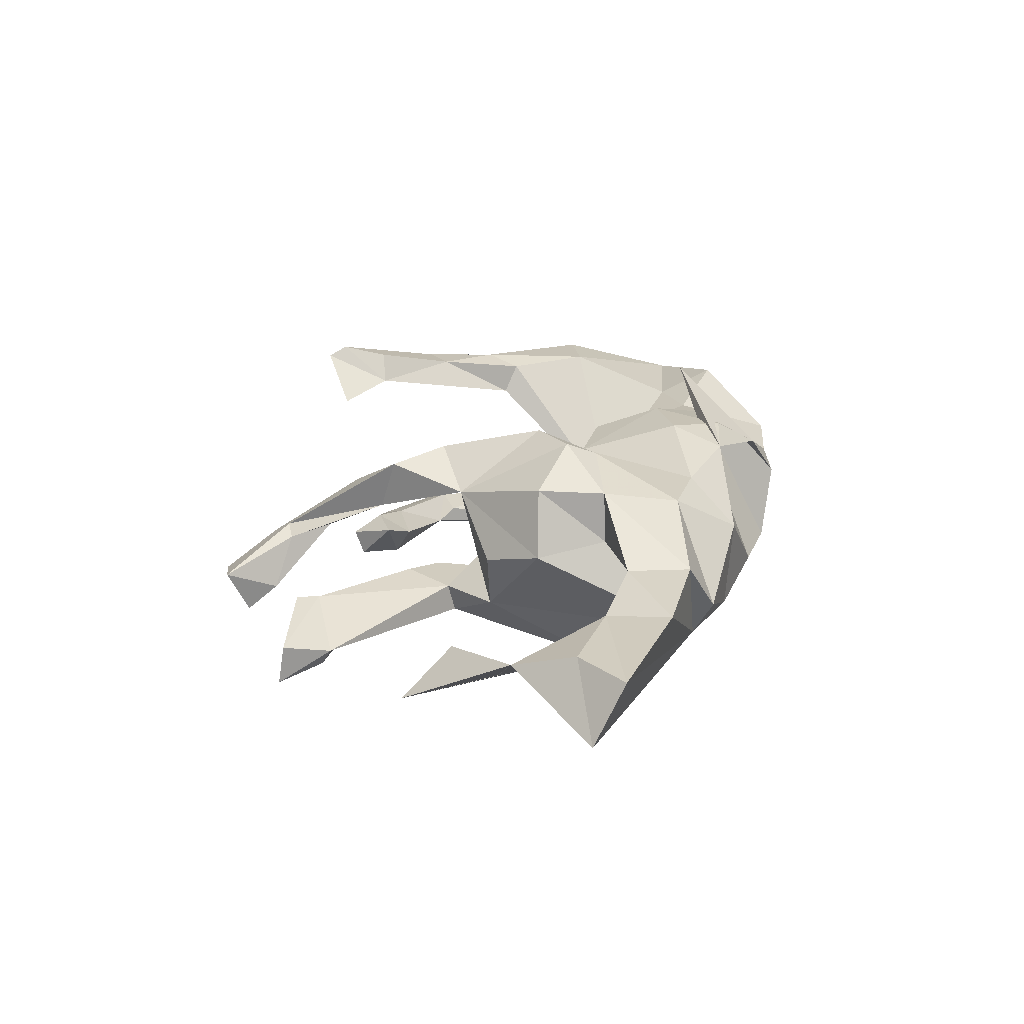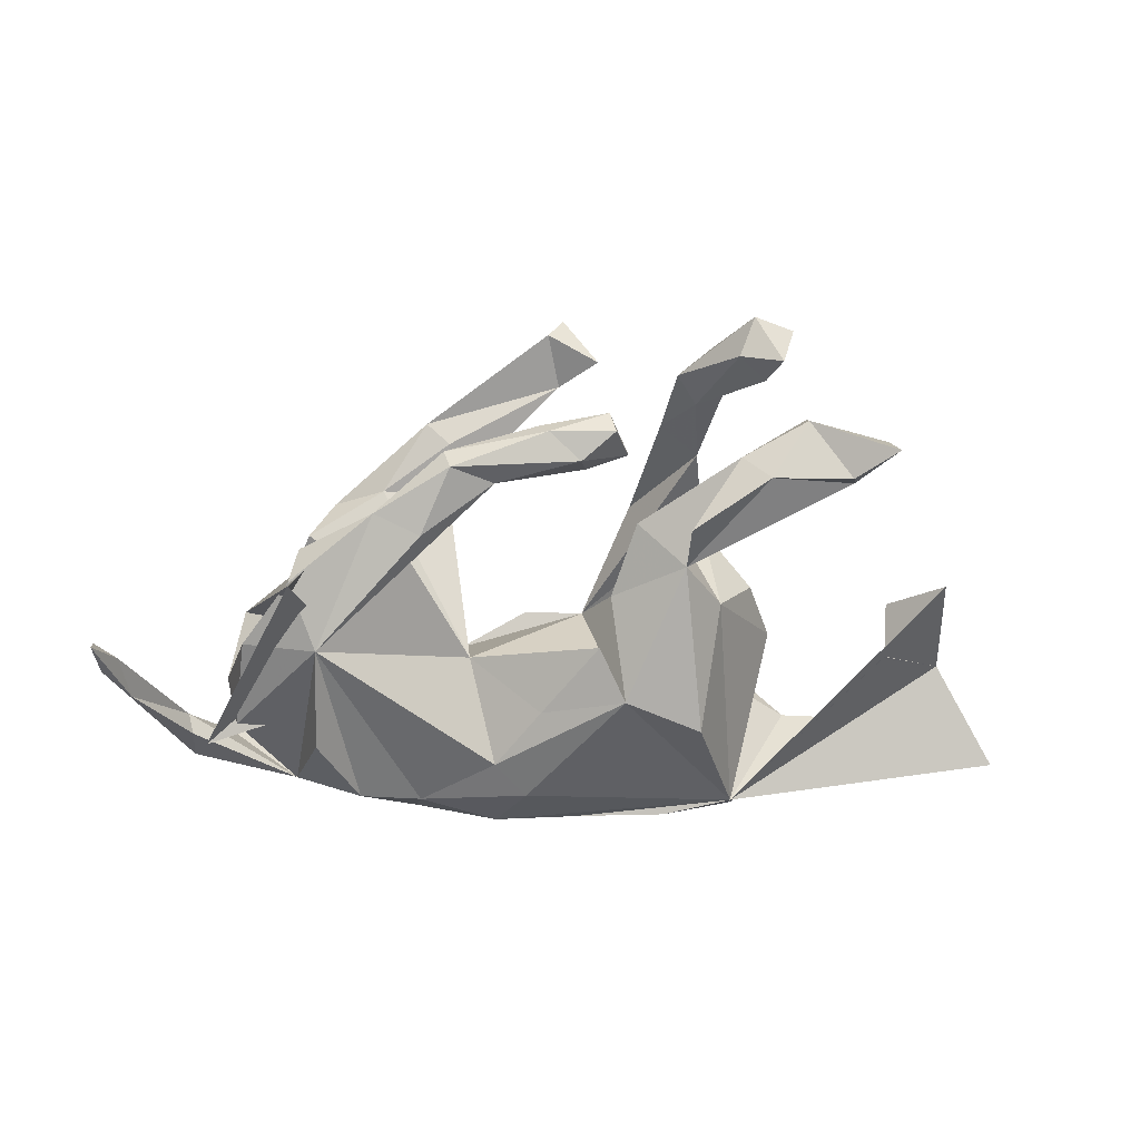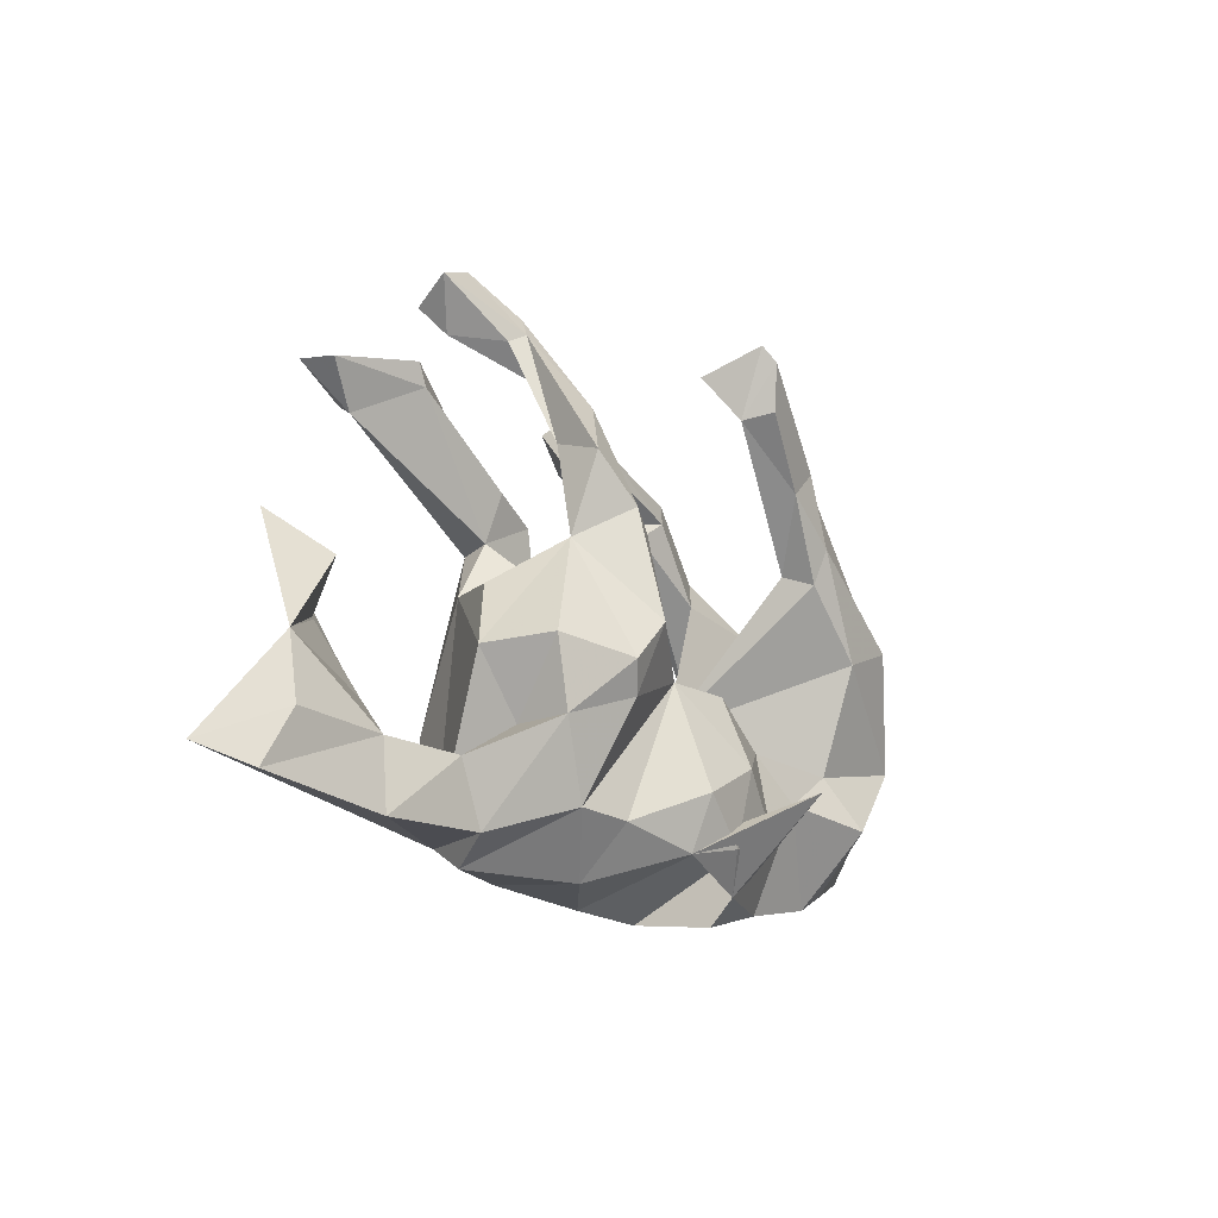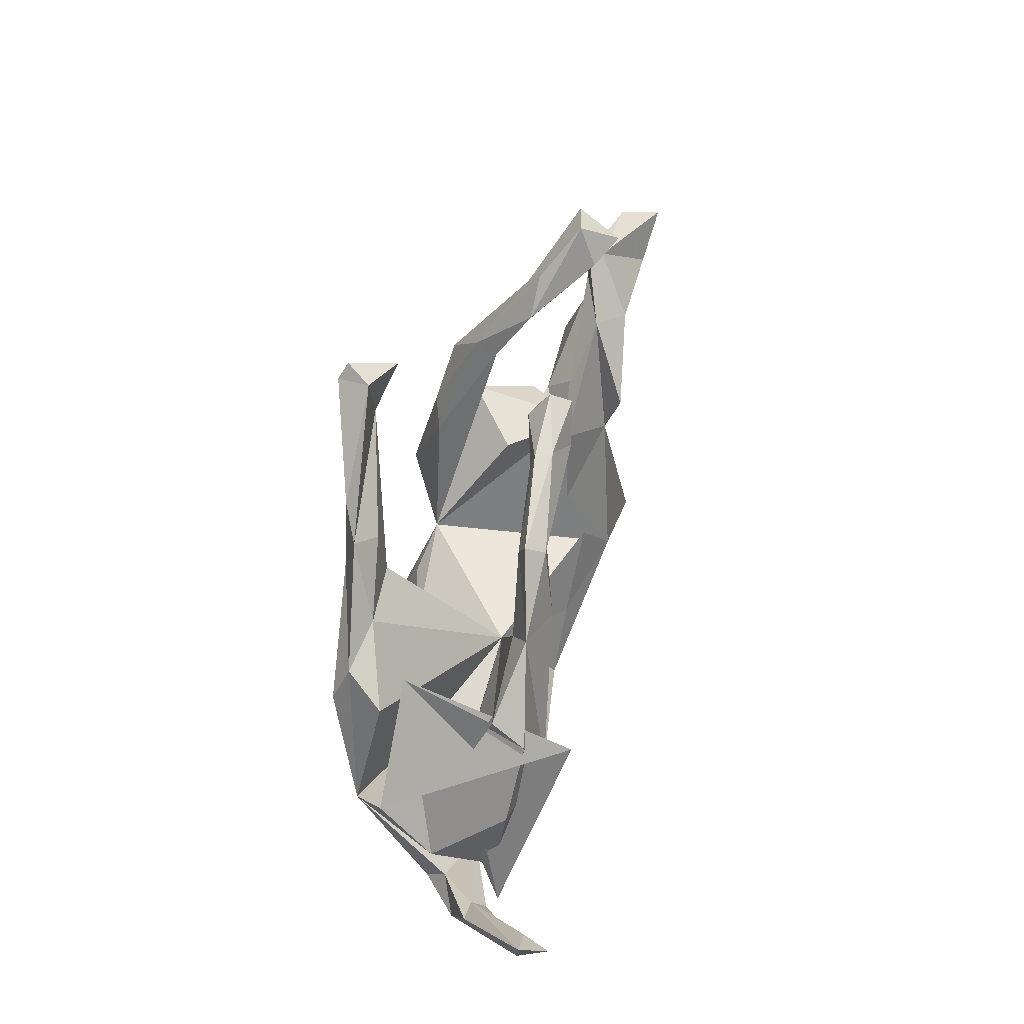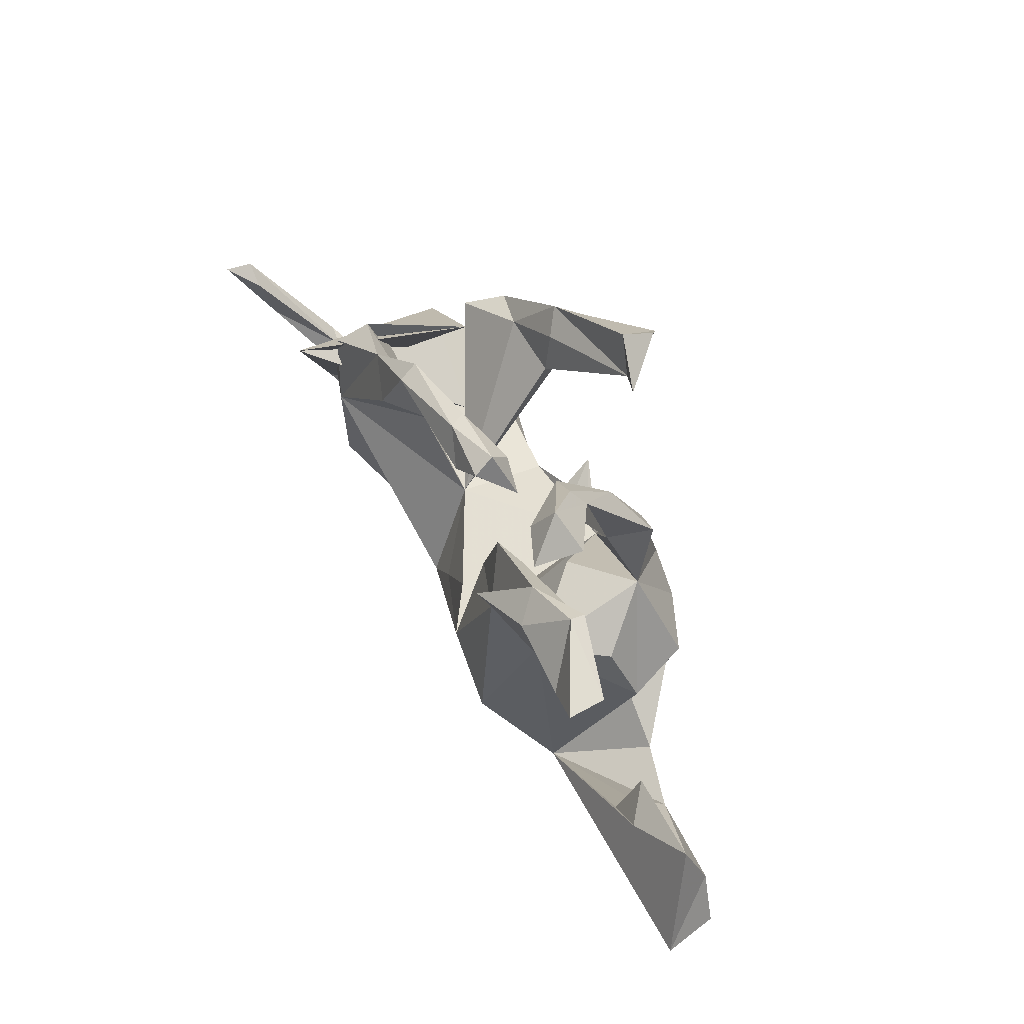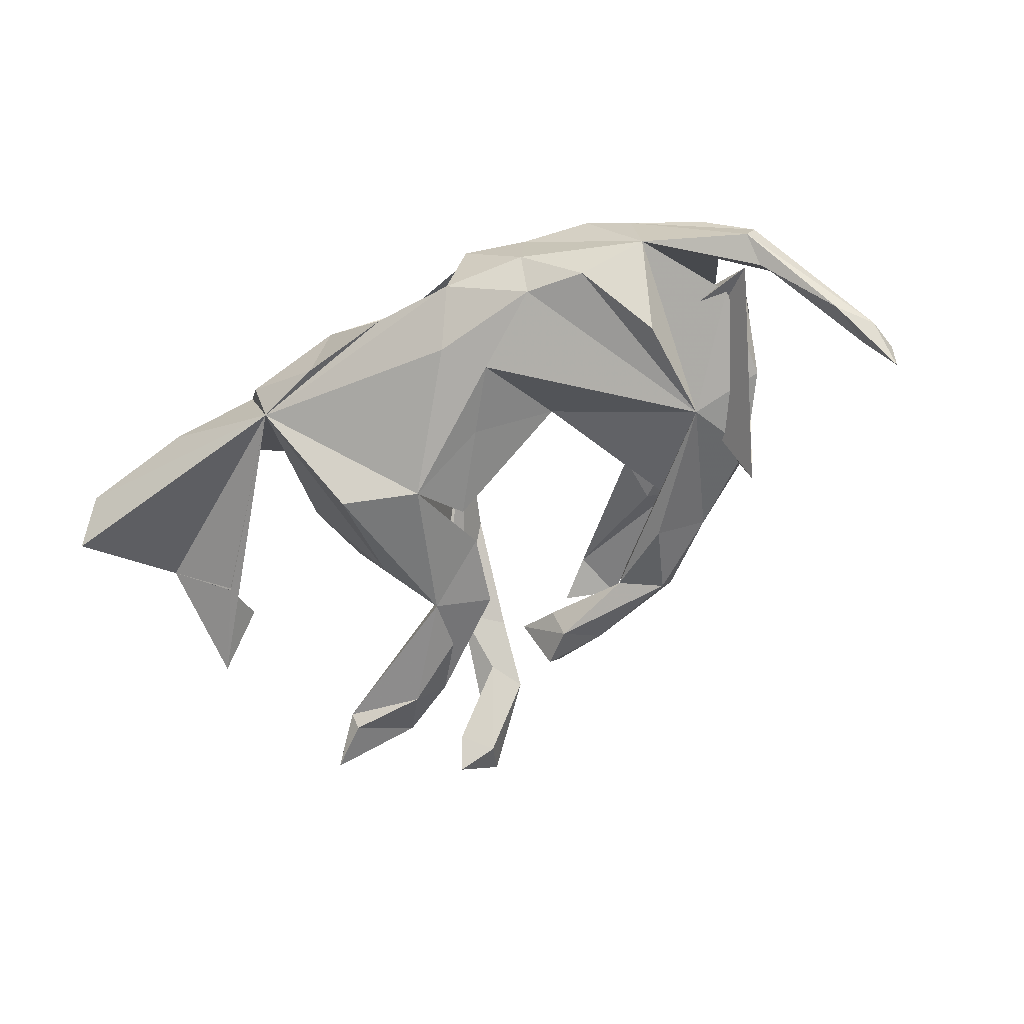
<metadata>
{"format":"obj","ext":"obj","renderer":"f3d","projection":"perspective","resolution":1024,"background":"white","views":[{"elev":24.7,"azim":-76.8,"up":"+Z"},{"elev":-69.1,"azim":175.9,"up":"+Z"},{"elev":-14.0,"azim":-47.6,"up":"+Y"},{"elev":53.9,"azim":106.6,"up":"+Y"},{"elev":61.2,"azim":-113.0,"up":"+Y"},{"elev":-65.4,"azim":26.1,"up":"+Z"}]}
</metadata>
<code>
v 0.6463 -0.2141 -0.1154
v 0.7788 -0.01807 -0.238
v 0.6938 -0.1287 -0.1204
v 0.6456 -0.1629 -0.144
v 0.7332 -0.0657 -0.222
v 0.6603 -0.2062 -0.08542
v 0.7903 0.03335 -0.2438
v 0.752 0.009056 -0.2419
v 0.6568 -0.1376 -0.121
v 0.5834 -0.2367 -0.01517
v 0.7848 0.04693 -0.2912
v 0.4649 -0.2743 0.04139
v 0.5947 -0.1947 -0.05321
v 0.5512 -0.07618 0.1161
v 0.4771 -0.2682 -0.07175
v 0.5745 -0.1431 -0.1377
v 0.6049 -0.107 -0.03418
v 0.3919 -0.3022 0.06524
v 0.3633 -0.2749 -0.1143
v 0.5888 -0.02101 0.05835
v 0.4238 -0.1863 0.1623
v 0.442 0.01909 -0.1864
v 0.4362 -0.1541 -0.1848
v 0.2847 -0.159 0.1374
v 0.3875 -0.08567 0.04659
v 0.5649 0.01092 -0.156
v 0.4708 0.09838 0.1759
v 0.2764 -0.3205 0.06473
v 0.2706 -0.3254 -0.03489
v 0.4247 0.1336 0.06424
v 0.4835 0.1527 -0.2423
v 0.1704 -0.3467 0.0685
v 0.4919 0.1298 -0.1653
v 0.3743 -0.1042 0.1267
v 0.2614 -0.2816 -0.09755
v 0.5068 0.06831 -0.06816
v 0.6208 -0.1747 -0.1571
v 0.4856 0.1182 0.08677
v 0.4356 0.02364 -0.05638
v 0.1416 -0.3112 0.135
v 0.4476 0.1553 0.1518
v 0.1933 -0.03797 -0.03611
v 0.1306 -0.3381 -0.04676
v 0.0813 -0.2555 -0.1109
v 0.4816 0.1655 -0.1075
v 0.2059 -0.222 0.1588
v 0.2271 -0.158 0.2369
v 0.364 0.1914 0.1362
v 0.3621 0.2442 -0.1296
v 0.2125 -0.08872 0.1248
v 0.3765 0.06426 0.186
v -0.008129 -0.3296 -0.03201
v 0.2739 0.1706 0.1937
v 0.1383 -0.1957 -0.1215
v 0.09498 -0.2509 0.1836
v 0.287 0.2266 0.2087
v 0.004563 -0.2662 0.1758
v 0.3274 0.1945 -0.09696
v -0.07159 -0.04697 -0.1624
v 0.2825 0.219 -0.152
v 0.06693 -0.09356 -0.1223
v 0.1193 -0.1322 0.1925
v 0.002522 -0.01714 0.1468
v -0.02253 0.03419 -0.1276
v -0.1284 -0.3129 0.0848
v 0.2387 0.3119 -0.08032
v 0.1028 -0.02379 0.1519
v 0.01979 -0.1798 0.2018
v 0.2538 0.3465 -0.09558
v 0.1937 0.2808 -0.08794
v 0.1686 0.3014 -0.1057
v -0.1615 -0.3057 -0.04974
v -0.2744 -0.267 -0.05437
v 0.2425 0.3332 0.2161
v -0.1147 -0.2325 0.162
v 0.2545 0.2783 0.1593
v 0.2509 0.1866 0.1499
v -0.2005 -0.08954 -0.1657
v -0.2846 -0.3012 0.007081
v 0.07114 0.3764 0.2209
v -0.1955 -0.2213 0.1523
v 0.2966 0.3036 0.1853
v 0.2417 0.3316 -0.1273
v 0.1993 0.2922 0.2198
v -0.1398 -0.06764 0.2024
v -0.03549 0.1126 -0.09087
v -0.3231 -0.2641 0.08779
v -0.09858 0.04267 0.2188
v -0.1587 0.1976 -0.07744
v 0.1006 0.3879 0.2611
v 0.1028 0.3921 -0.06752
v -0.1008 0.1341 0.03988
v 0.09638 0.3606 -0.05829
v -0.251 -0.1038 0.1776
v -0.1632 -0.02088 0.225
v -0.2626 -0.1097 0.09347
v -0.4866 -0.2605 0.08159
v -0.3677 -0.1669 0.09525
v 0.02207 0.3223 -0.06502
v 0.08671 0.3925 -0.09373
v -0.009731 0.4202 -0.06141
v 0.005938 0.3749 -0.02826
v -0.2768 0.004167 0.1829
v -0.2212 0.1033 -0.06849
v -0.0665 0.1854 0.1578
v 0.03097 0.3506 -0.1104
v -0.1963 0.1613 0.1297
v 0.006661 0.4319 0.1989
v -0.1694 0.3149 0.07696
v -0.1534 0.1865 -0.1257
v -0.02207 0.4007 -0.09612
v 0.08821 0.4584 0.2756
v -0.1431 0.274 -0.05918
v 0.0961 0.4693 0.2191
v -0.04781 0.3414 -0.03189
v 0.07112 0.4836 0.2624
v -0.2807 0.09324 0.04496
v -0.06924 0.2393 -0.07787
v -0.3243 -0.005281 0.07975
v -0.4698 -0.09298 0.006631
v -0.1214 0.3739 0.1019
v -0.4838 -0.1524 0.0698
v -0.1066 0.2156 0.1752
v -0.1546 0.4203 0.02113
v -0.7235 -0.1795 -0.02968
v -0.688 -0.2233 0.06951
v -0.1545 0.2589 -0.1514
v -0.1023 0.3644 0.06807
v -0.51 0.01859 -0.04739
v -0.6367 -0.1368 0.07573
v -0.1743 0.2891 0.1613
v -0.2293 0.3674 -0.0835
v -0.119 0.4725 0.004629
v -0.4151 0.3387 -0.09252
v -0.5089 0.09708 -0.003204
v -0.1836 0.488 0.02813
v -0.3341 0.431 -0.06451
v -0.1694 0.521 0.004321
v -0.3145 0.391 -0.04383
v -0.278 0.3487 -0.1234
v -0.2075 0.4758 0.01376
v -0.5949 0.1584 -0.06062
v -0.2302 0.5928 -0.04855
v -0.2094 0.5345 -0.08
v -0.6192 -0.02825 0.03773
v -0.4094 0.3559 -0.1217
v -0.2562 0.4919 -0.0641
v -0.2779 0.5378 -0.1033
v -0.2963 0.5689 -0.03049
v -0.4684 0.4043 -0.06655
v -0.4784 0.4116 -0.1291
v -0.3323 0.4248 -0.0395
f 112 74 114
f 82 114 74
f 116 112 114
f 90 74 112
f 80 84 90
f 74 90 84
f 112 80 90
f 103 94 95
f 85 95 94
f 107 103 95
f 96 94 103
f 80 108 114
f 116 114 108
f 82 80 114
f 131 107 123
f 88 123 107
f 121 131 123
f 109 107 131
f 119 103 107
f 98 94 96
f 119 96 103
f 68 55 62
f 46 62 55
f 63 68 62
f 57 55 68
f 67 63 62
f 75 57 68
f 40 55 57
f 74 56 82
f 41 82 56
f 84 56 74
f 53 56 84
f 51 56 53
f 77 53 84
f 88 85 63
f 81 63 85
f 95 85 88
f 107 95 88
f 80 112 116
f 80 116 108
f 9 5 4
f 1 4 5
f 15 9 4
f 8 5 9
f 2 1 5
f 15 4 1
f 6 1 2
f 11 2 5
f 11 5 8
f 7 8 9
f 9 3 7
f 2 7 3
f 13 3 9
f 11 8 7
f 11 7 2
f 6 2 3
f 134 151 146
f 137 146 151
f 110 140 127
f 132 127 140
f 132 110 127
f 134 140 110
f 78 110 59
f 86 59 110
f 73 78 59
f 104 110 78
f 143 148 149
f 147 149 148
f 136 143 149
f 144 148 143
f 133 144 143
f 147 148 144
f 25 31 37
f 30 37 31
f 42 25 37
f 20 31 25
f 146 140 134
f 137 140 146
f 132 140 137
f 152 132 137
f 124 147 144
f 134 89 139
f 113 139 89
f 150 134 139
f 110 89 134
f 71 22 70
f 58 70 22
f 66 71 70
f 60 22 71
f 83 60 71
f 49 22 60
f 42 58 22
f 44 73 59
f 59 42 64
f 61 64 42
f 61 59 64
f 54 22 35
f 19 35 22
f 44 54 35
f 42 22 54
f 49 45 33
f 30 33 45
f 22 49 33
f 58 45 49
f 61 42 54
f 43 44 35
f 59 54 44
f 29 43 35
f 73 44 43
f 66 58 49
f 42 45 58
f 59 61 54
f 52 73 43
f 47 52 43
f 72 73 52
f 65 72 52
f 79 73 72
f 70 58 66
f 69 66 49
f 83 69 49
f 91 66 69
f 100 69 83
f 106 100 83
f 91 69 100
f 93 66 91
f 93 71 66
f 63 42 59
f 89 59 86
f 101 91 100
f 102 93 91
f 99 71 93
f 102 99 93
f 106 71 99
f 83 71 106
f 115 106 99
f 118 89 86
f 63 59 89
f 101 102 91
f 115 99 102
f 104 63 89
f 110 104 89
f 92 63 104
f 83 49 60
f 26 22 33
f 22 23 19
f 15 19 23
f 22 15 23
f 16 22 26
f 30 26 33
f 16 15 22
f 17 16 26
f 14 16 17
f 30 17 26
f 118 110 132
f 86 110 118
f 113 118 132
f 111 100 106
f 115 111 106
f 101 100 111
f 73 104 78
f 73 97 126
f 122 126 97
f 63 107 109
f 124 128 109
f 105 109 128
f 133 128 124
f 87 97 73
f 120 122 73
f 98 73 122
f 145 122 120
f 124 144 133
f 138 133 143
f 150 152 137
f 151 150 137
f 139 152 150
f 15 13 9
f 14 13 15
f 141 147 124
f 121 133 138
f 136 138 143
f 139 132 152
f 142 135 129
f 145 129 135
f 73 142 129
f 145 135 142
f 73 125 145
f 130 145 125
f 141 136 149
f 149 147 141
f 151 134 150
f 73 145 142
f 13 6 3
f 10 6 13
f 12 1 6
f 10 12 6
f 15 1 12
f 14 12 10
f 14 10 13
f 18 15 12
f 15 16 14
f 20 14 17
f 96 73 98
f 97 98 122
f 119 73 96
f 104 73 119
f 117 104 119
f 107 117 119
f 107 104 117
f 87 73 79
f 81 87 79
f 107 63 92
f 72 65 79
f 81 79 65
f 50 42 63
f 47 65 52
f 57 65 47
f 51 42 34
f 50 34 42
f 47 43 32
f 29 32 43
f 40 47 32
f 28 32 29
f 15 28 29
f 40 32 28
f 105 123 88
f 63 105 88
f 121 123 105
f 94 81 85
f 87 81 94
f 77 84 80
f 76 80 82
f 75 63 81
f 68 63 75
f 65 75 81
f 76 77 80
f 48 77 76
f 50 63 67
f 42 53 77
f 48 76 82
f 75 65 57
f 42 77 48
f 41 48 82
f 50 67 62
f 46 50 62
f 51 53 42
f 40 57 47
f 121 128 133
f 105 128 121
f 136 121 138
f 126 125 73
f 92 104 107
f 113 89 118
f 115 102 101
f 115 101 111
f 139 113 132
f 129 120 73
f 145 120 129
f 36 42 39
f 37 39 42
f 36 39 37
f 19 29 35
f 37 30 36
f 45 36 30
f 20 30 31
f 14 20 25
f 15 29 19
f 17 30 20
f 42 14 25
f 38 14 42
f 18 28 15
f 24 28 18
f 21 18 12
f 21 12 14
f 130 125 126
f 141 124 109
f 136 141 109
f 131 121 136
f 36 45 42
f 136 109 131
f 24 18 21
f 51 14 27
f 41 27 14
f 34 21 14
f 34 24 21
f 40 28 24
f 38 41 14
f 56 27 41
f 51 34 14
f 50 24 34
f 40 24 46
f 50 46 24
f 55 40 46
f 56 51 27
f 63 109 105
f 87 98 97
f 94 98 87
f 38 42 48
f 41 38 48
f 130 126 122
f 130 122 145

</code>
